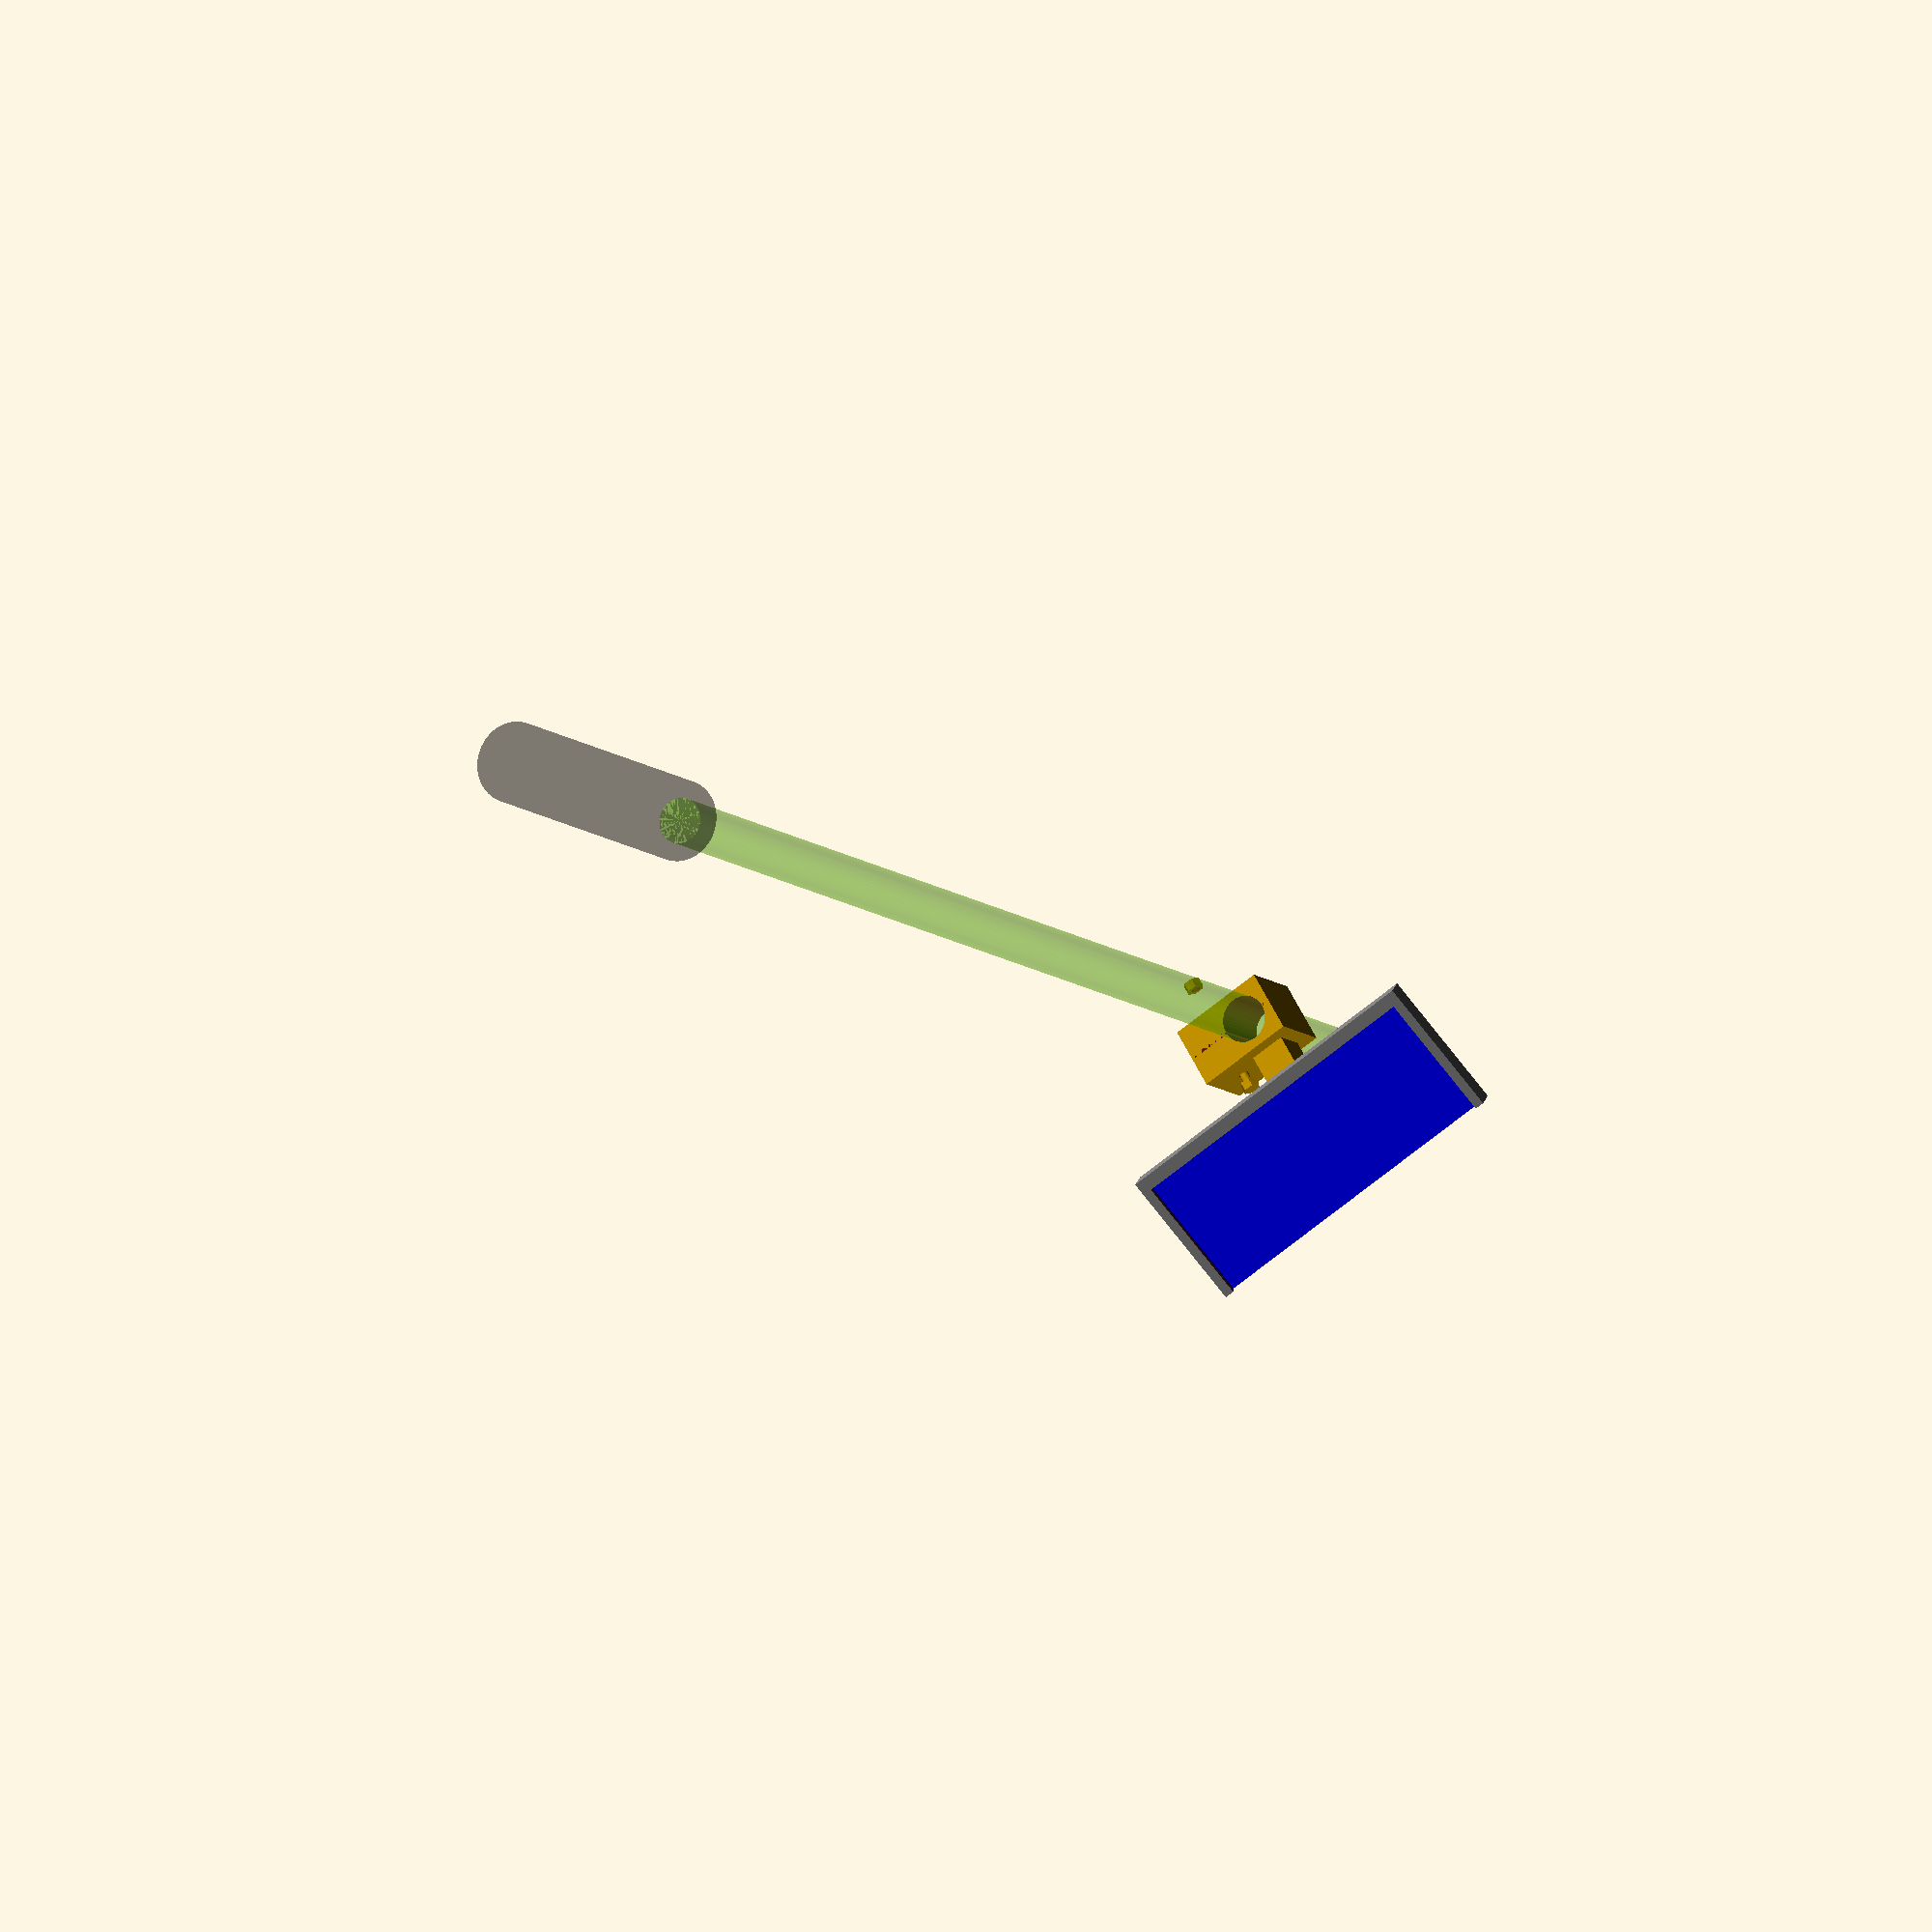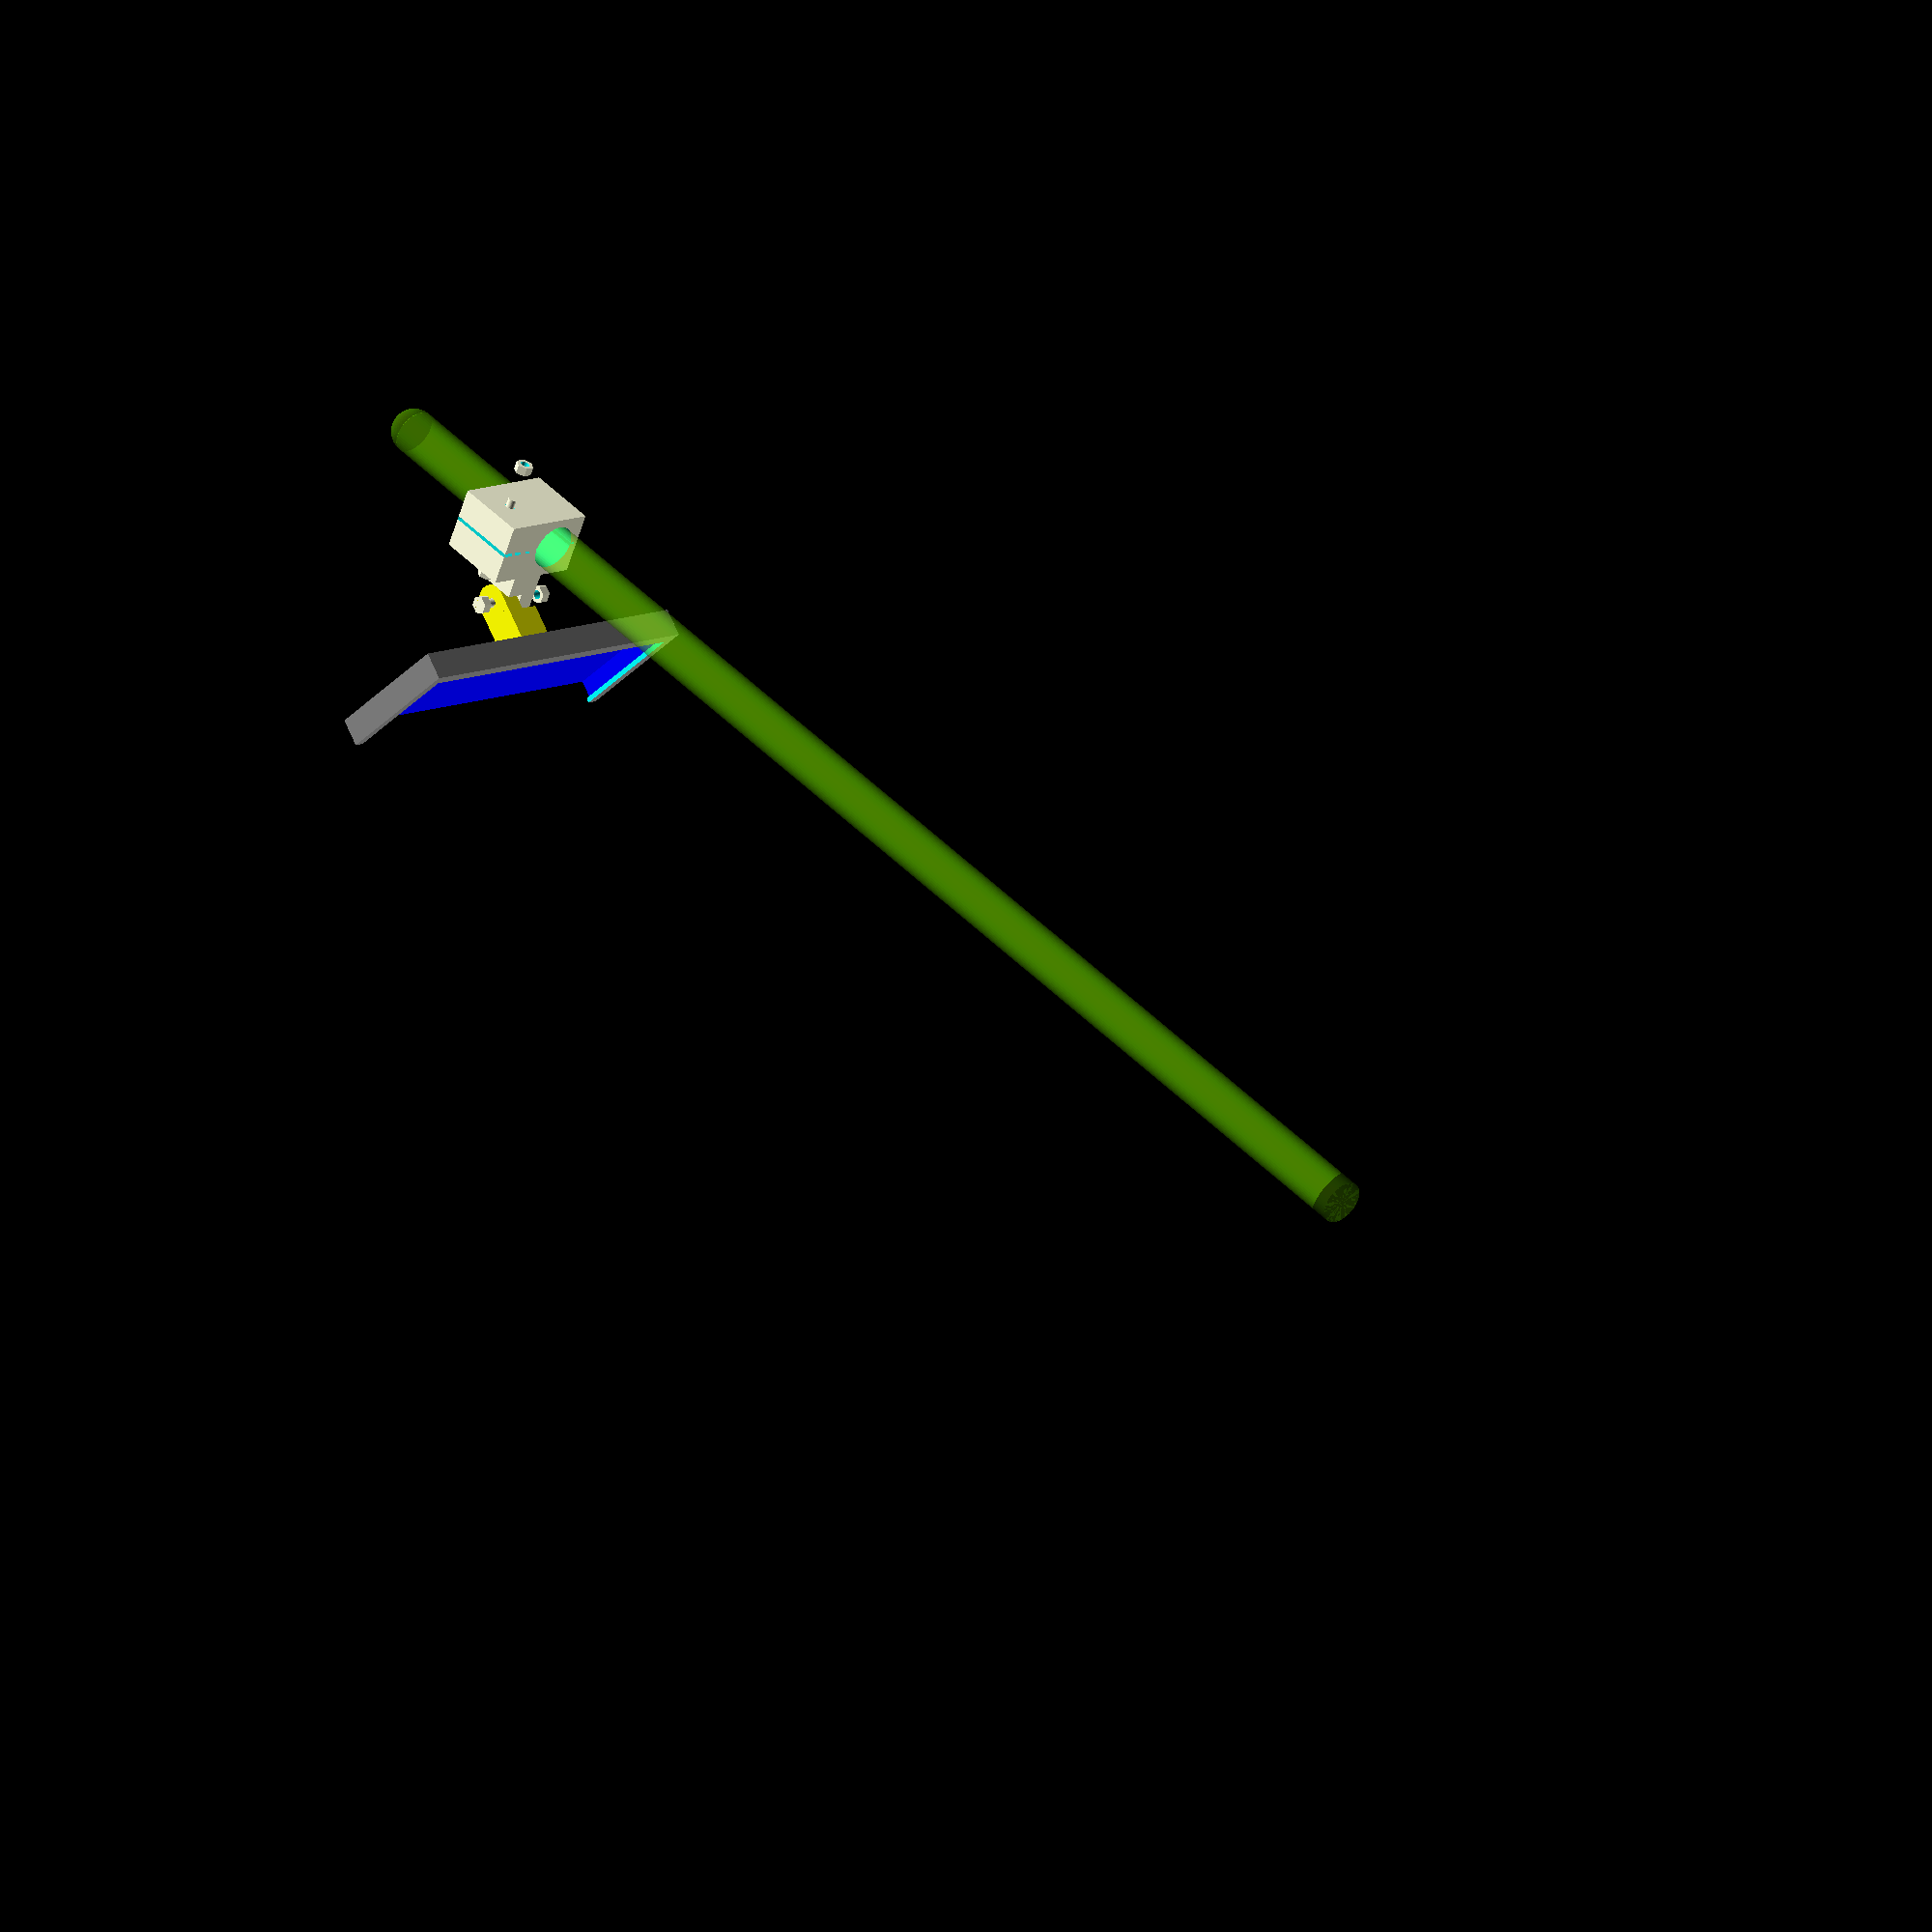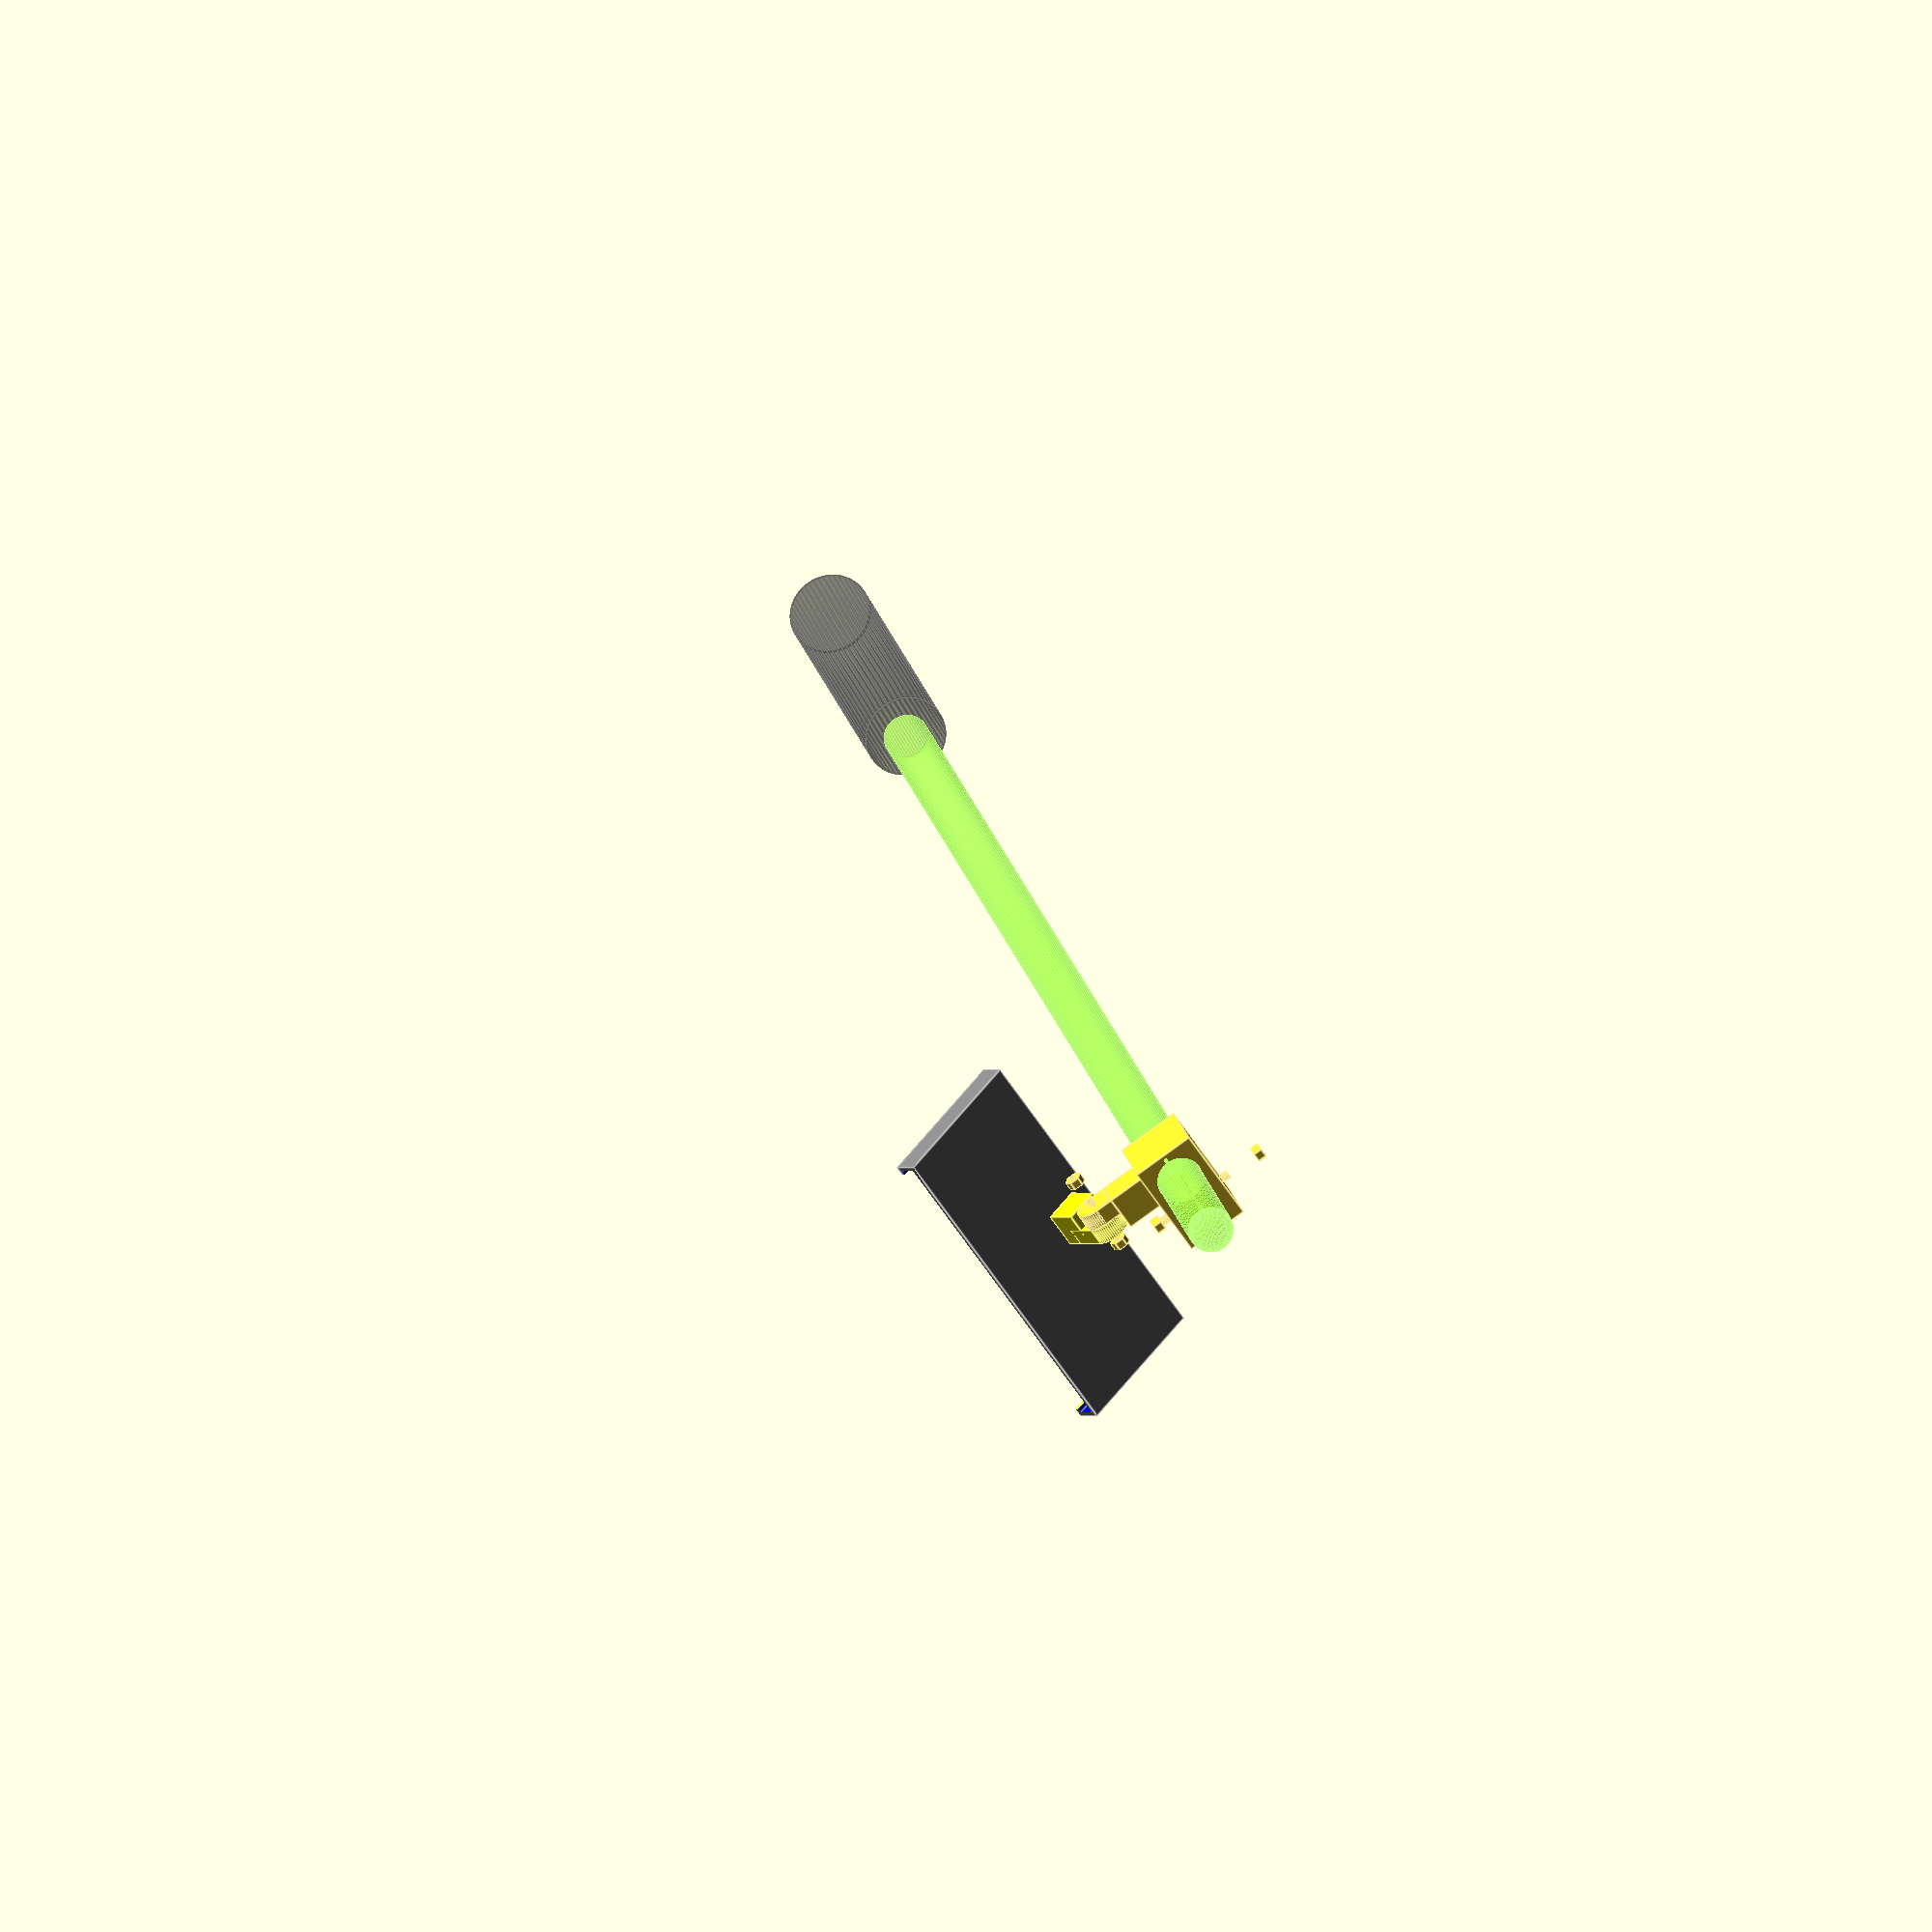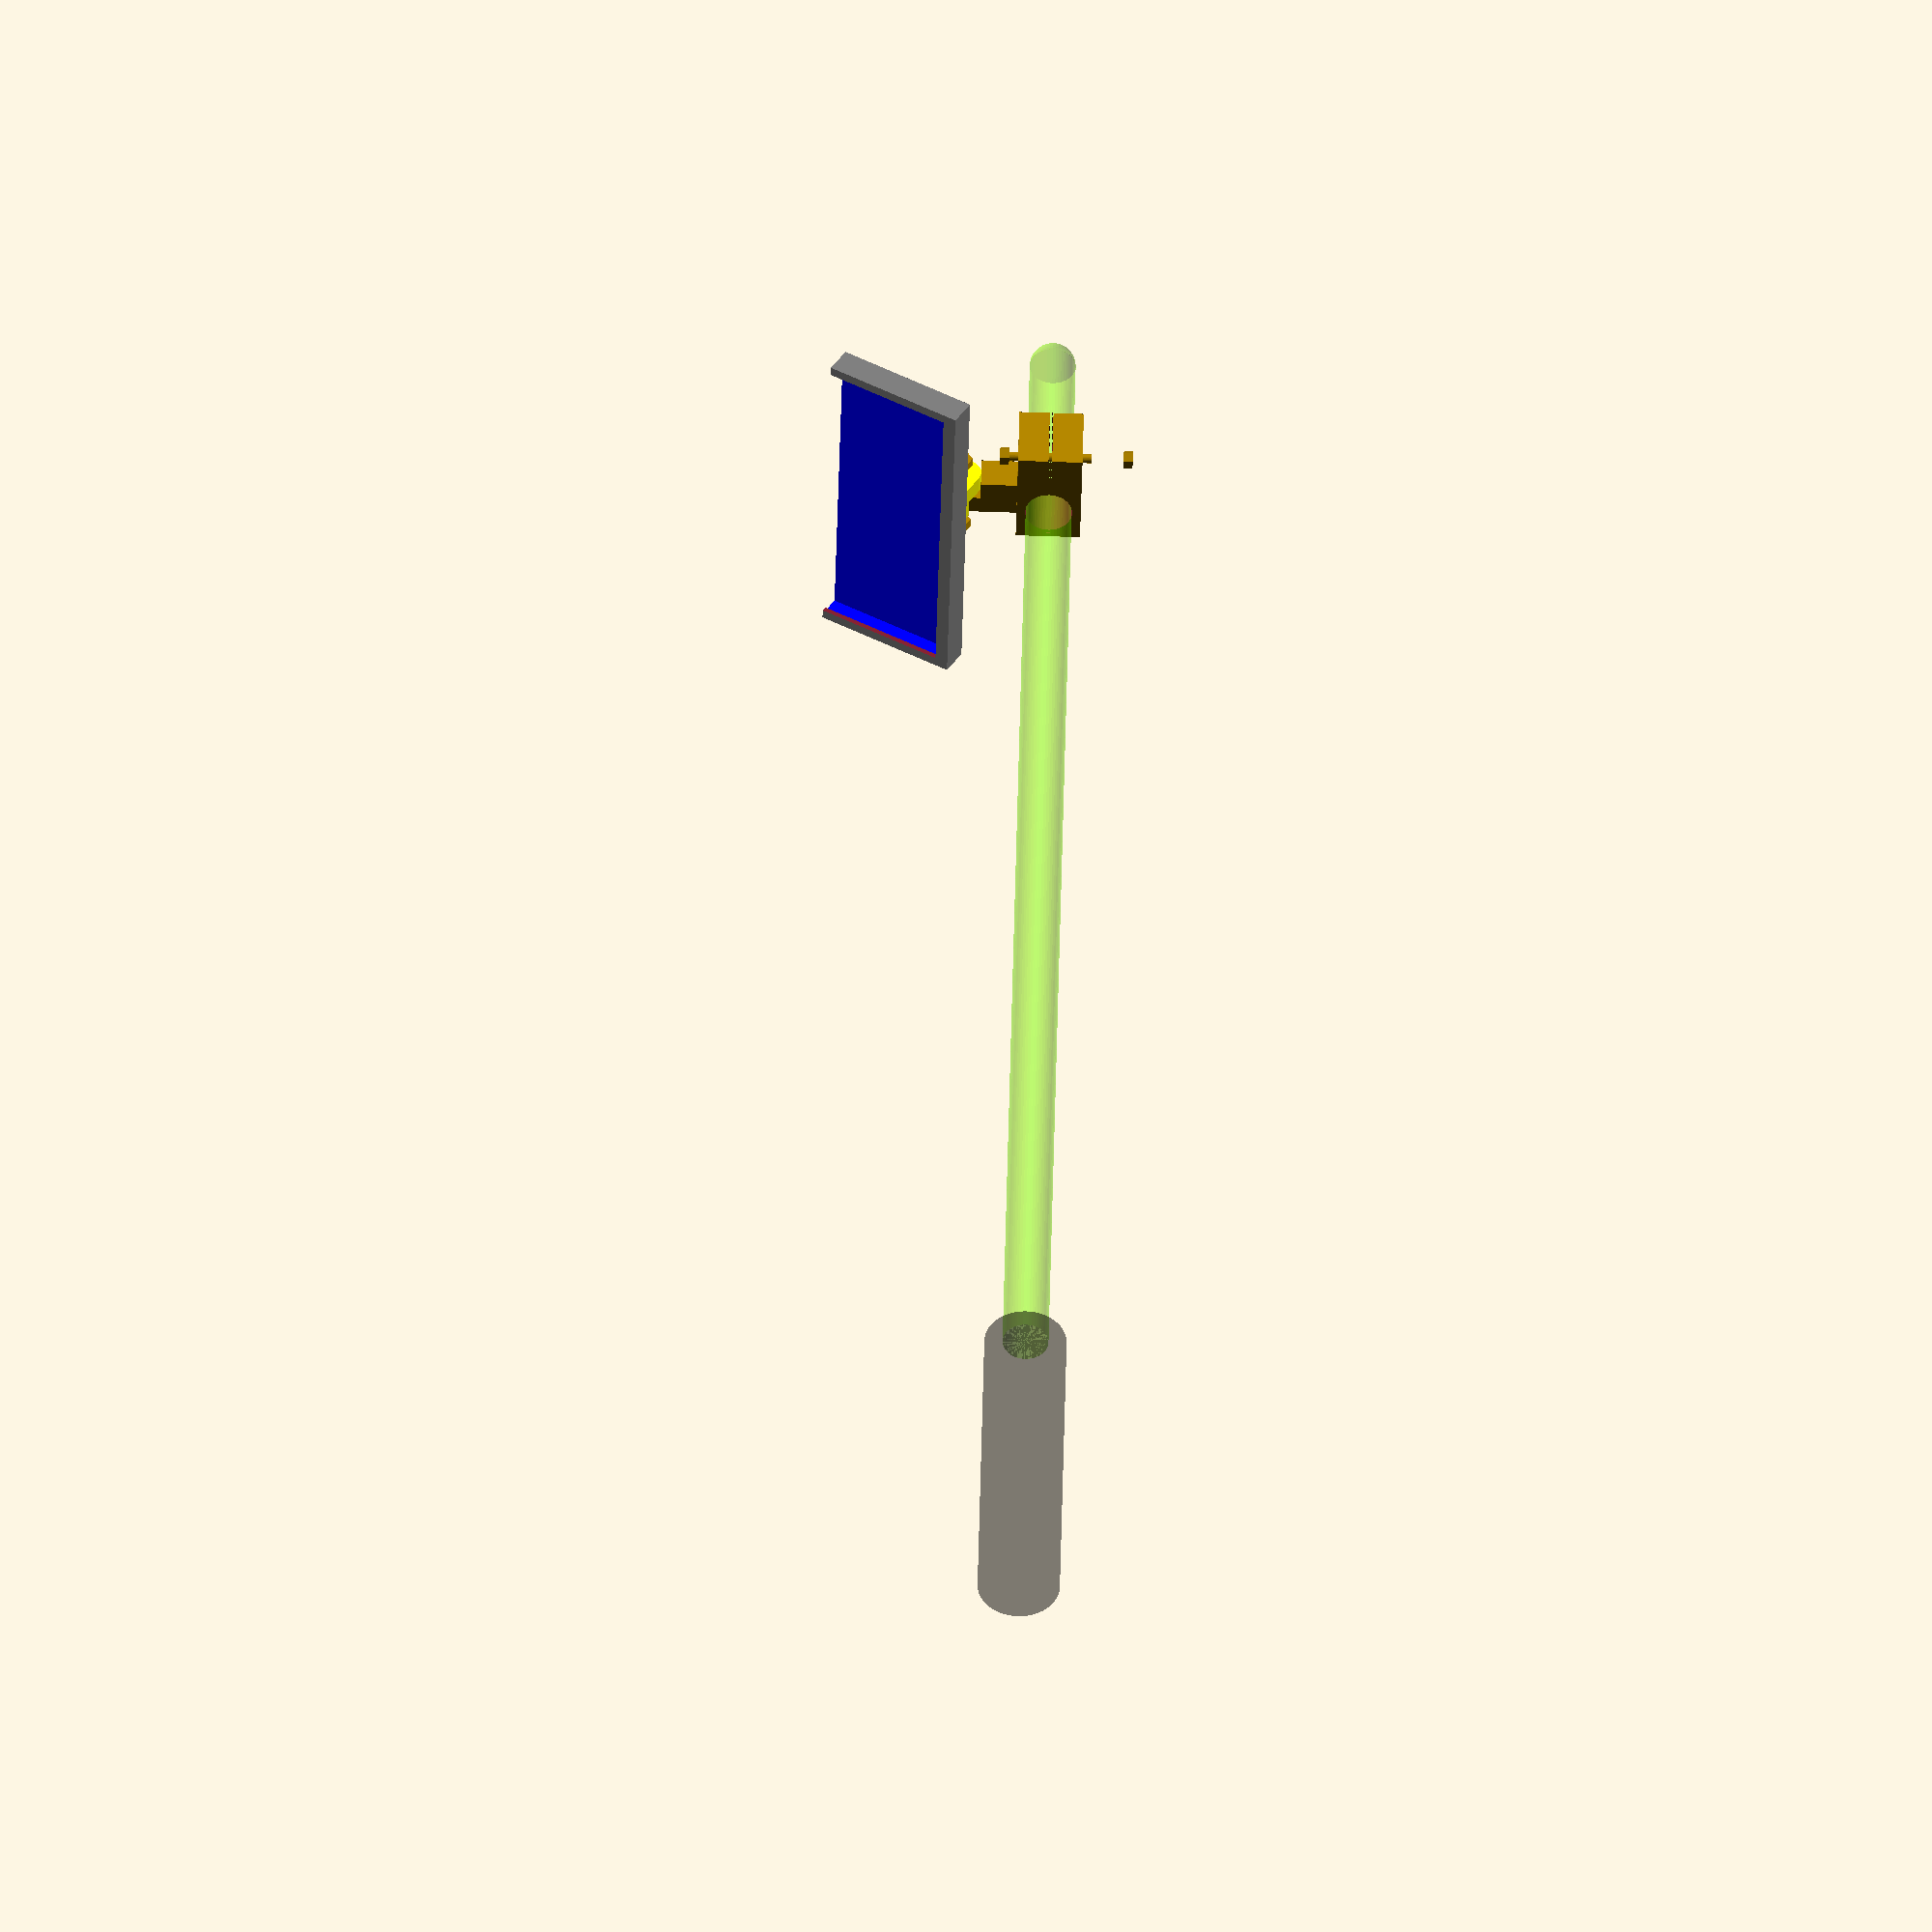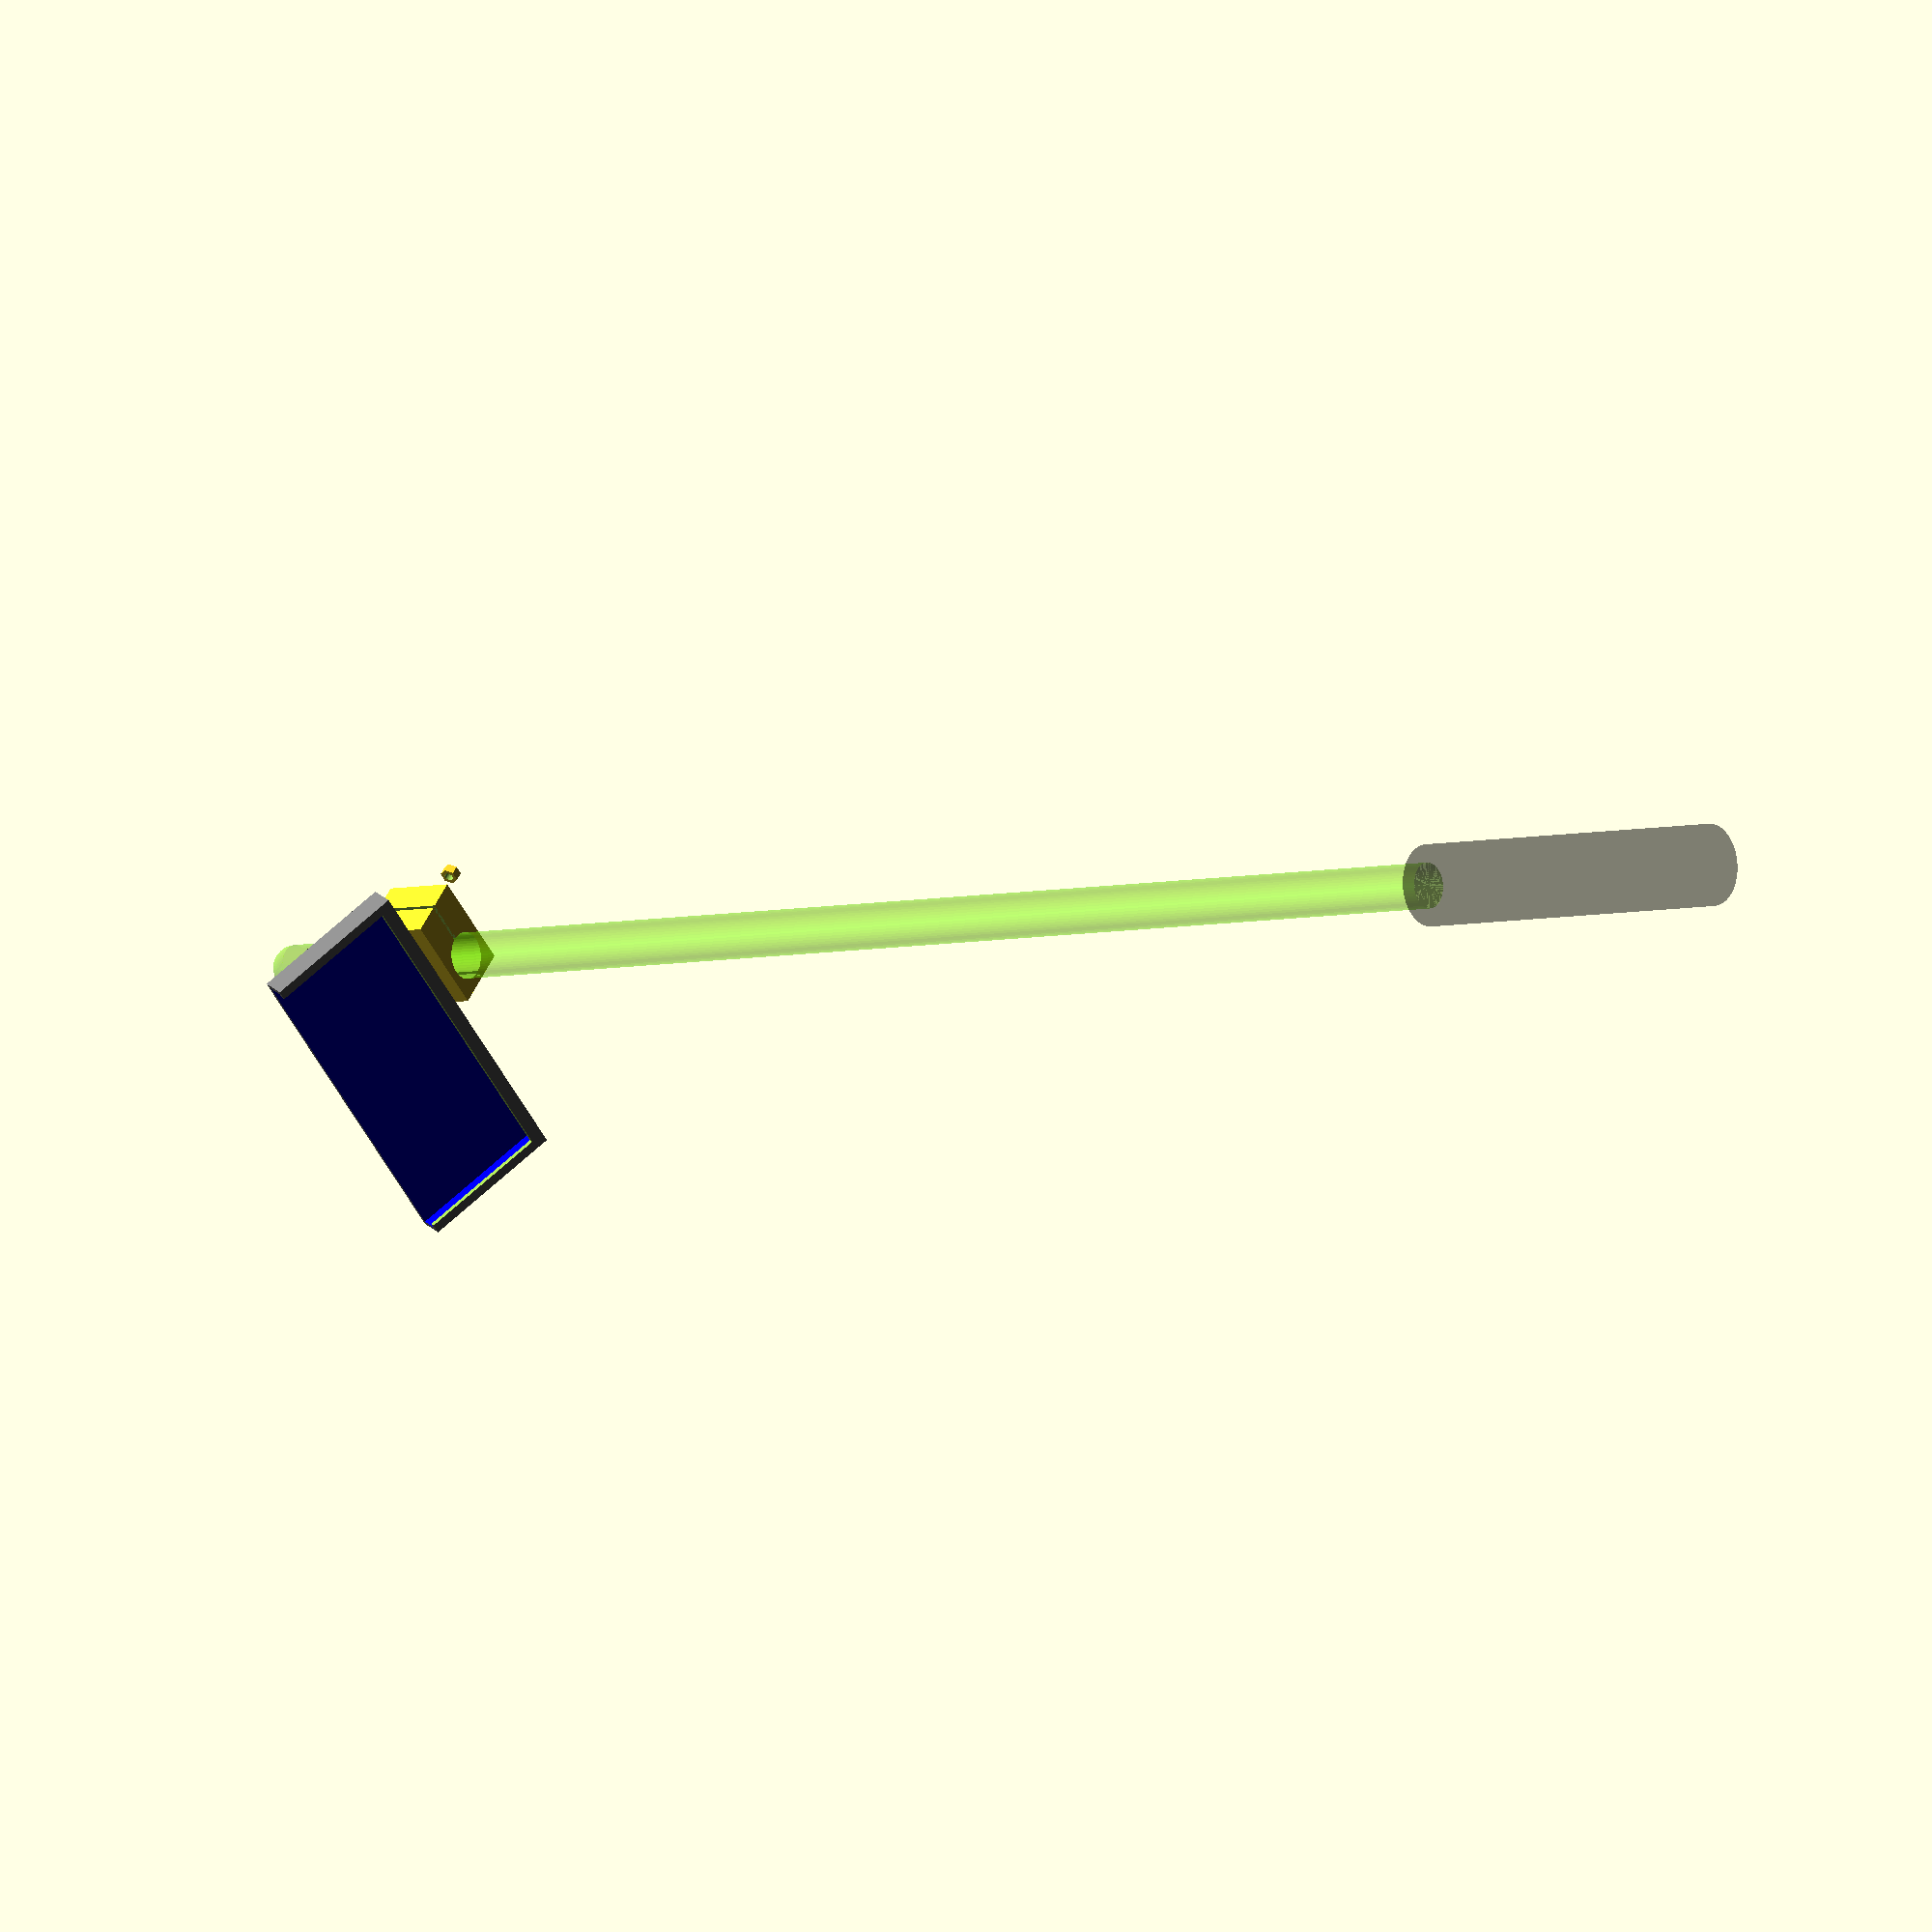
<openscad>

// saber blade diameter in inch
saberDiameterInch = 1; // [0.5:0.025:2]

// lenth of the hook (part around the saber)
hookLength = 40; // [10:50]
// tolerance
tolerance = 0.5; // [0.1:0.1:1]

/* [phone] */
// phone height, when in lanscape mode
phoneHeight = 80; // [50:1:200]
// phone width, when in lanscape mode
phoneWidth = 180; // [120:1:300]
// phone thickness
phoneThickness = 10; // [5:1:20]

/* [display] */
// show the saber
displaySaber = true;
// phone holder andgle
phoneAngle = 30; // [0:90]

/* [Hidden] */
phone = [phoneWidth, phoneThickness, phoneHeight];
$fn = 50;
// constant: 1 inch in mm
INCH = 25.4; // [25.4]
epsi = 0.01;

saberDiameter = saberDiameterInch * INCH;
hook(saberDiameter, tolerance);
screw1(saberDiameter);
if (displaySaber)
    saber(saberDiameter);

module saber(saberDiameter) {
    translate([0, - 300, 0]) {
        rotate([- 90, 0, 0]) {
            color("chartreuse", 0.3)
                cylinder(d = saberDiameter, h = 800, center = true);
            color("black", 0.3)

                translate([0, 0, - 500])
                    cylinder(d = saberDiameter + 20, h = 200, center = true);
        }
        color("chartreuse", 0.3)
            translate([0, 400, 0])
                sphere(d = saberDiameter);
    }
}

module hook(saberDiameter, tolerance) {
    hookSize = saberDiameter + 10;
    difference() {
        translate([10, 0, 0])
            cube([hookSize + 20, hookLength, hookSize], center = true);
        rotate([- 90, 0, 0])
            cylinder(d = saberDiameter + tolerance, h = 100, center = true);
        translate([10 + 2, 0, 0])
            cube([hookSize + 20 + epsi, hookLength + epsi, 2], center = true);
        translate([saberDiameter / 2 + 10, 0, 0])
            cylinder(d = 5 + tolerance, h = 100, center = true);
    }
    fix(saberDiameter);
}

module screw1(saberDiameter) {
    hookSize = saberDiameter + 10;
    translate([saberDiameter / 2 + 10, 0, 0]) {
        screw(hookSize + 10);
    }
}

module screw(length) {
        cylinder(d = 5, h = length, center = true);

        translate([0, 0, length/2])
            cylinder(d = 10, h = 5, $fn = 6);

        translate([0, 0, - length])
            difference() {
                cylinder(d = 10, h = 5, $fn = 6);
                cylinder(d = 5, h = 100, center = true);
            }
}

module fix(saberDiameter) {
    translate([0, 0, saberDiameter / 2 + 5]) {
        difference() {
            union() {
                translate([0, 0, 10])
                    cube([20, 20, 20], center = true);
                translate([- 10, - 10, 20])
                    cube([10, 20, 10]);
                translate([- 10, 0, 30])
                    rotate([0, 90, 0])
                        cylinder(h = 10, r = 10);
            }
            translate([0, 0, 30])
                rotate([0, 90, 0])
                    cylinder(d = 5 + tolerance, h = 100, center = true);
        }
        translate([0, 0, 30])
            rotate([0, 90, 0])
                screw(30);
        translate([0, 0, 30])
            rotate([- phoneAngle, 0, 0])
                phoneHolder();
    }
}

module phoneHolder() {
    color("yellow")
    difference() {
        union() {
            translate([0, - 20, 0])
                cube([20, 20, 20], center = true);
            translate([5, - 10, 0])
                cube([10, 20, 20], center = true);
            rotate([0, 90, 0])
                cylinder(h = 10, r = 10);
        }
        rotate([0, 90, 0])
            cylinder(d = 5 + tolerance, h = 100, center = true);
    }
    translate([0, - 30, 20]) {
        f = 5;
        translate(- 0.5 * [0, phone[1] + f + tolerance, 0])
            difference() {
                color("grey")
                    cube(phone + [f + tolerance, f + tolerance, 0], center = true);
                color("blue")
                    translate([0, 0, f])
                        cube(phone, center = true);
                translate([0, - f - 1, f])
                    cube(phone - [f, f, f], center = true);
            }
    }
}

module origine() {
    color("red") cube([1000, 1, 1]);
    color("green") cube([1, 1000, 1]);
    color("blue") cube([1, 1, 1000]);
}
</openscad>
<views>
elev=115.7 azim=329.1 roll=207.2 proj=o view=wireframe
elev=241.2 azim=221.9 roll=17.1 proj=o view=solid
elev=267.0 azim=21.0 roll=54.2 proj=o view=edges
elev=264.4 azim=216.6 roll=91.8 proj=o view=wireframe
elev=129.7 azim=58.9 roll=155.5 proj=o view=solid
</views>
